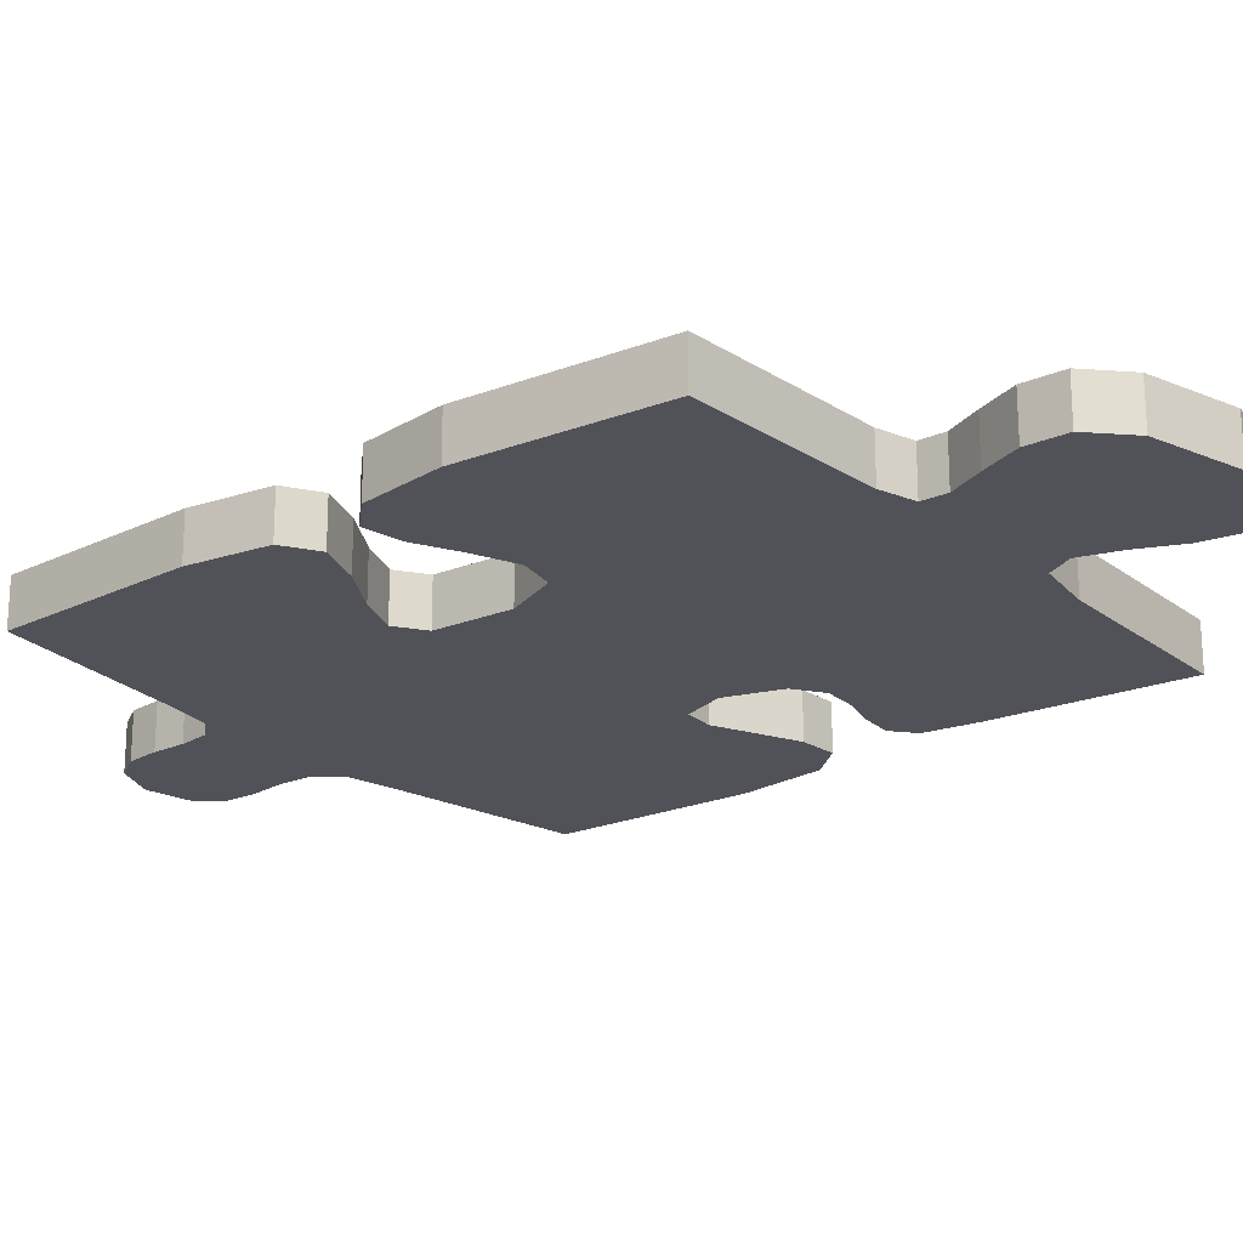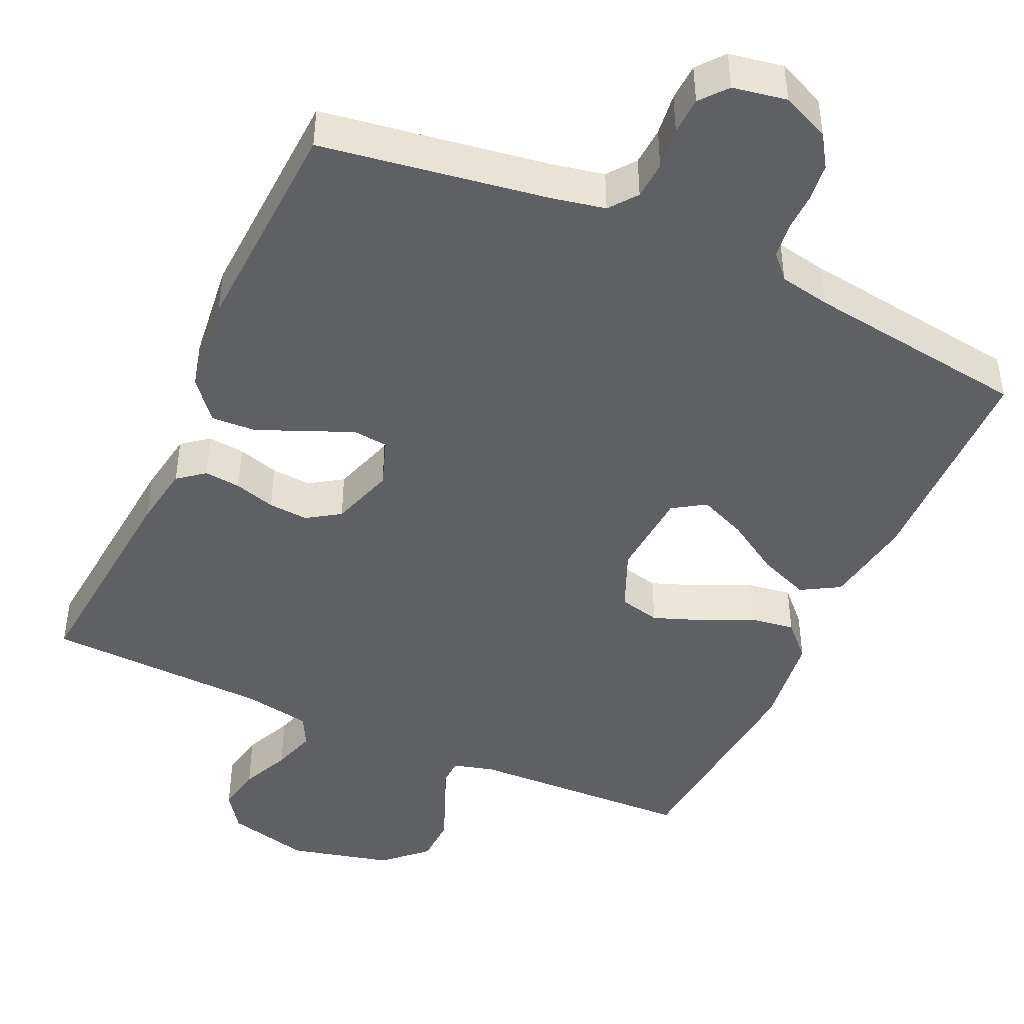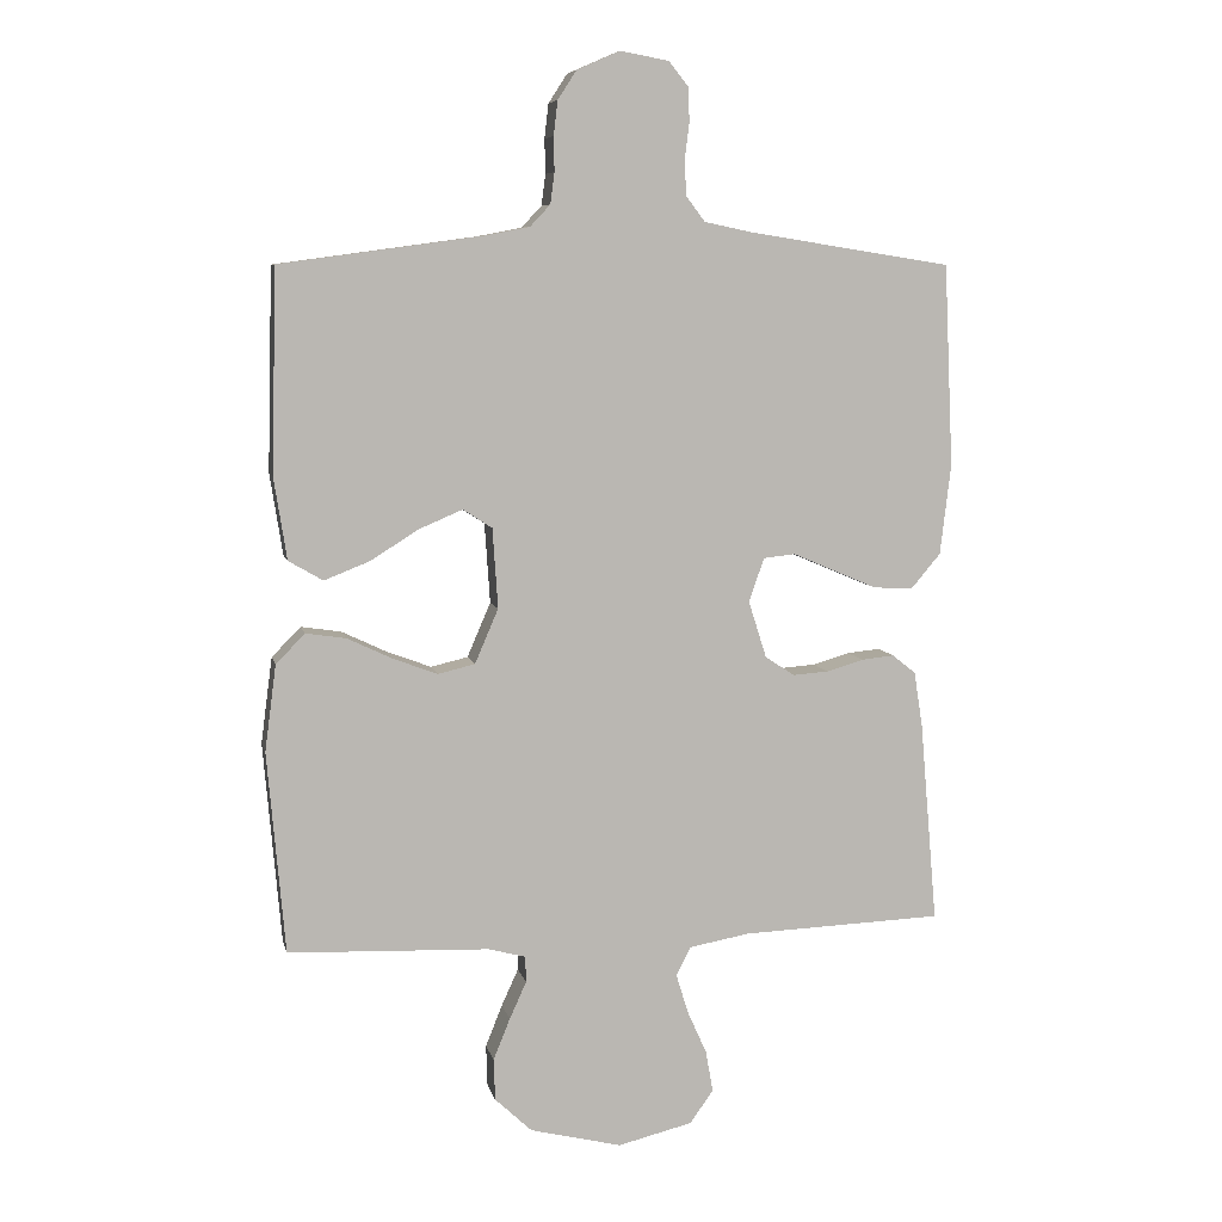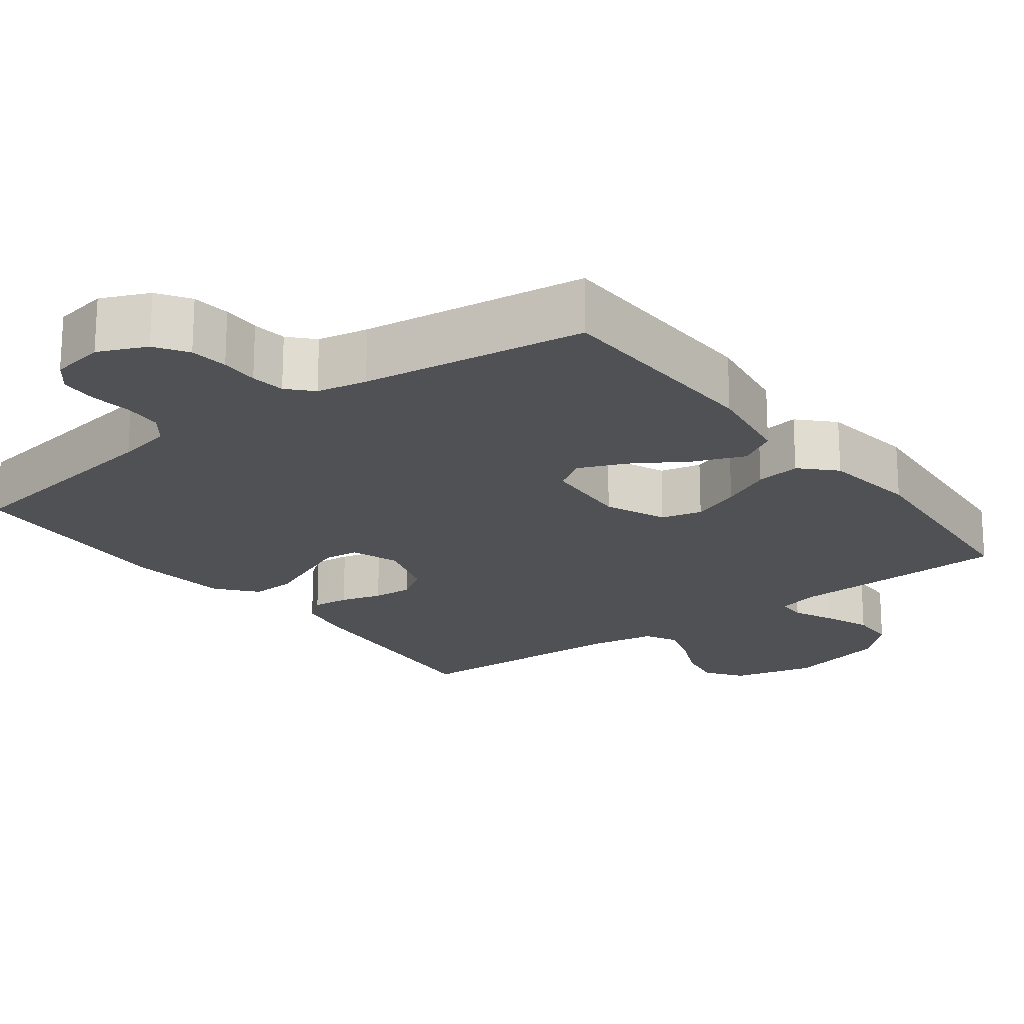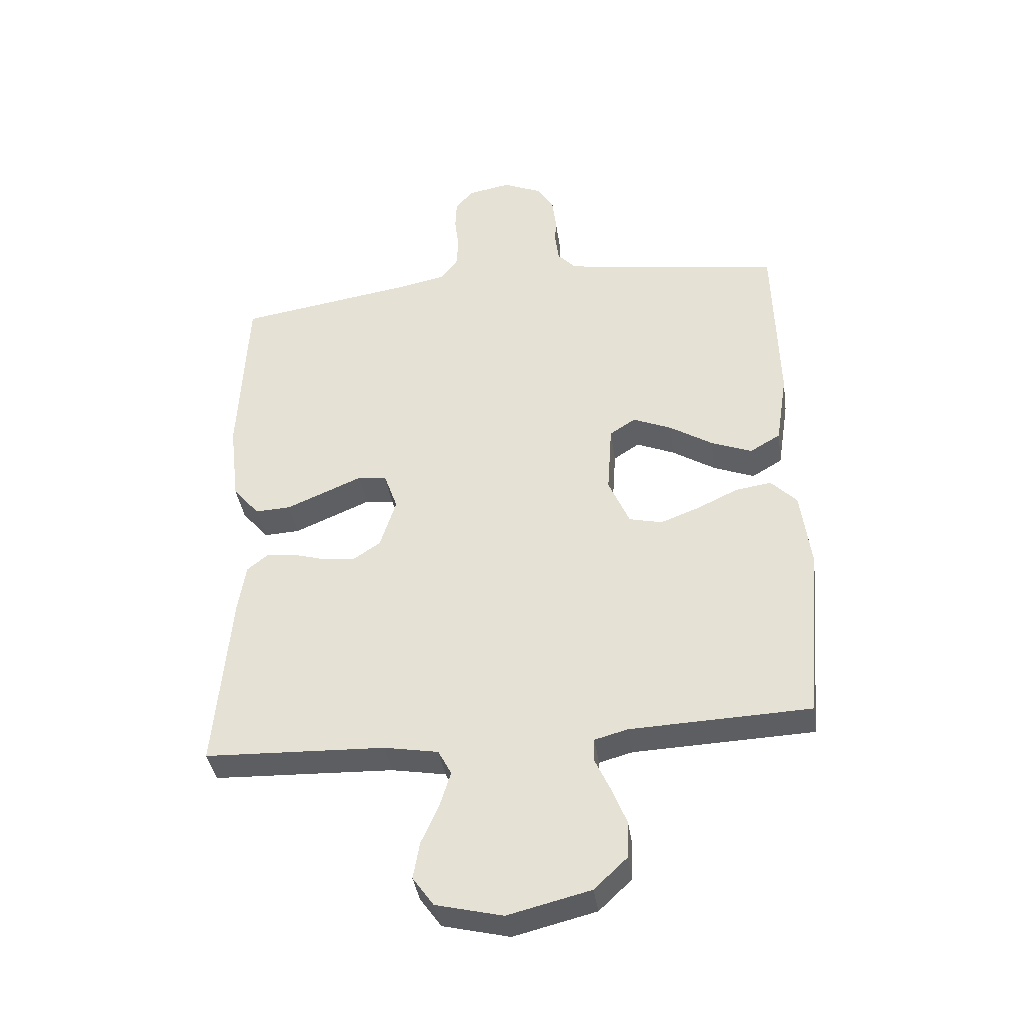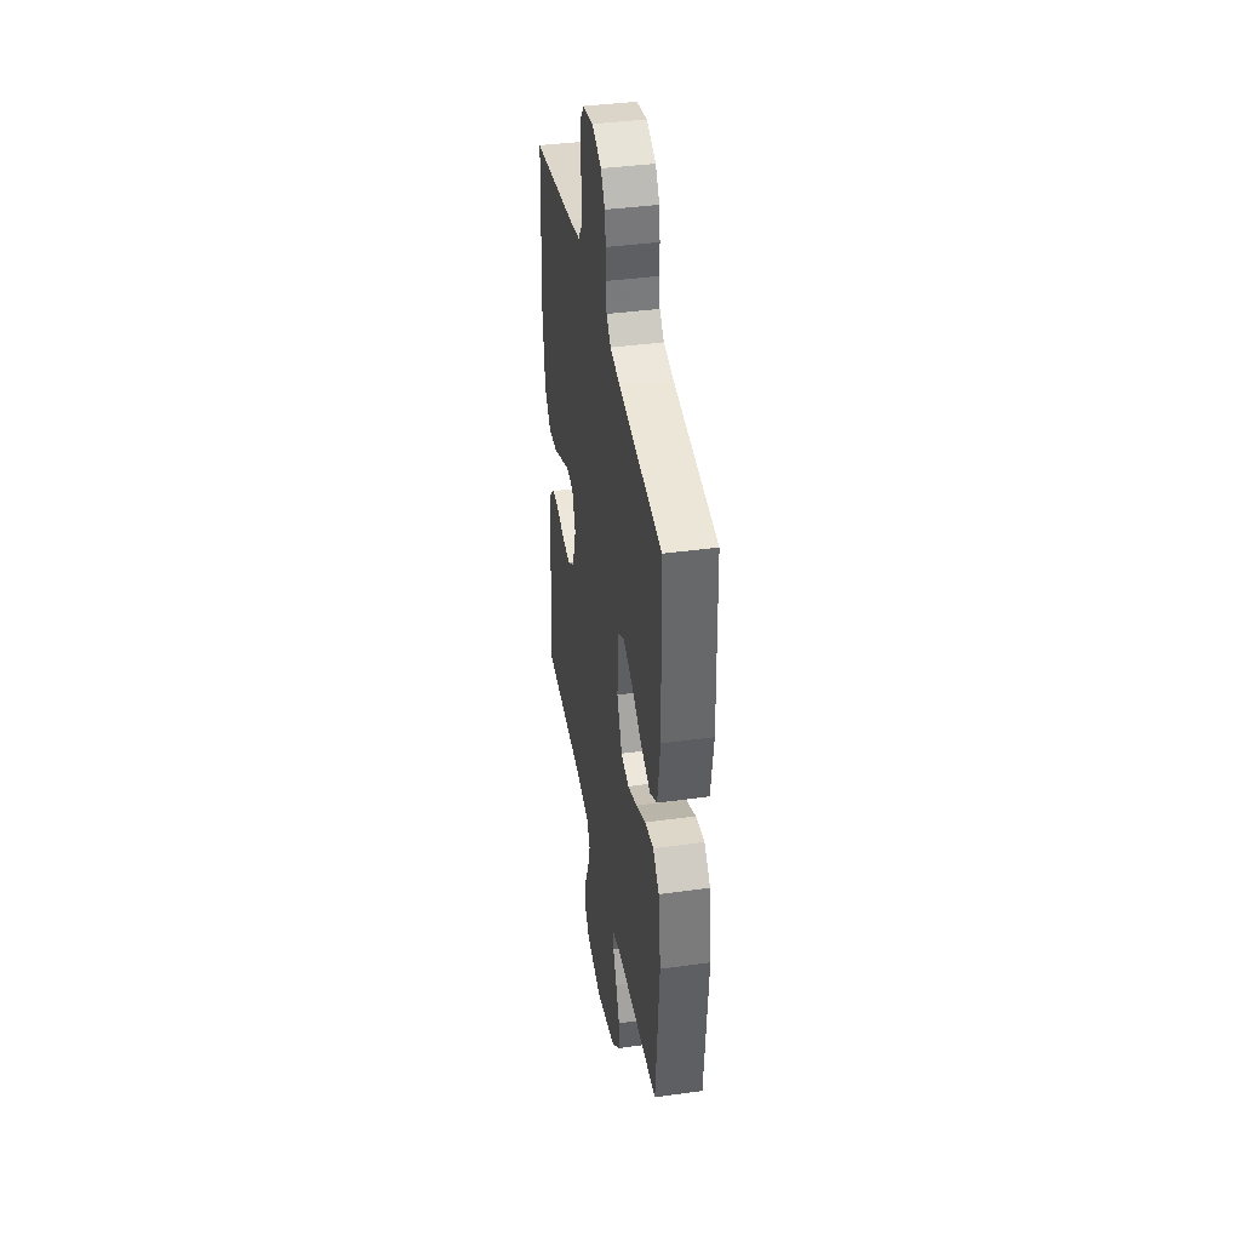
<metadata>
{"format":"obj","ext":"obj","renderer":"f3d","projection":"perspective","resolution":1024,"background":"white","views":[{"elev":-21.4,"azim":129.2,"up":"+Y"},{"elev":-44.9,"azim":-24.7,"up":"+Y"},{"elev":7.6,"azim":167.7,"up":"+Z"},{"elev":-20.1,"azim":37.0,"up":"+Y"},{"elev":-38.7,"azim":8.2,"up":"+Z"},{"elev":39.7,"azim":80.2,"up":"+Z"}]}
</metadata>
<code>
v -0.5 0.07 0.5
v -0.2 0.07 0.547
v -0.127 0.07 0.562
v -0.099 0.07 0.599
v -0.096 0.07 0.65
v -0.103 0.07 0.706
v -0.101 0.07 0.756
v -0.072 0.07 0.792
v 0 0.07 0.805
v 0.064 0.07 0.777
v 0.092 0.07 0.734
v 0.098 0.07 0.683
v 0.097 0.07 0.632
v 0.103 0.07 0.586
v 0.133 0.07 0.554
v 0.2 0.07 0.541
v 0.5 0.07 0.5
v 0.508 0.07 0.2
v 0.489 0.07 0.078
v 0.438 0.07 0.048
v 0.37 0.07 0.075
v 0.298 0.07 0.12
v 0.234 0.07 0.147
v 0.191 0.07 0.119
v 0.183 0.07 0
v 0.218 0.07 -0.081
v 0.273 0.07 -0.094
v 0.339 0.07 -0.069
v 0.406 0.07 -0.037
v 0.466 0.07 -0.028
v 0.509 0.07 -0.072
v 0.526 0.07 -0.2
v 0.5 0.07 -0.5
v 0.2 0.07 -0.512
v 0.145 0.07 -0.527
v 0.144 0.07 -0.566
v 0.169 0.07 -0.621
v 0.194 0.07 -0.683
v 0.192 0.07 -0.745
v 0.137 0.07 -0.797
v 0 0.07 -0.831
v -0.111 0.07 -0.804
v -0.146 0.07 -0.755
v -0.135 0.07 -0.693
v -0.106 0.07 -0.628
v -0.088 0.07 -0.569
v -0.11 0.07 -0.527
v -0.2 0.07 -0.511
v -0.5 0.07 -0.5
v -0.474 0.07 -0.2
v -0.461 0.07 -0.117
v -0.426 0.07 -0.089
v -0.377 0.07 -0.094
v -0.322 0.07 -0.11
v -0.269 0.07 -0.114
v -0.225 0.07 -0.085
v -0.198 0.07 0
v -0.221 0.07 0.065
v -0.268 0.07 0.07
v -0.329 0.07 0.044
v -0.395 0.07 0.016
v -0.454 0.07 0.013
v -0.498 0.07 0.065
v -0.514 0.07 0.2
v -0.5 0 0.5
v -0.2 0 0.547
v -0.127 0 0.562
v -0.099 0 0.599
v -0.096 0 0.65
v -0.103 0 0.706
v -0.101 0 0.756
v -0.072 0 0.792
v 0 0 0.805
v 0.064 0 0.777
v 0.092 0 0.734
v 0.098 0 0.683
v 0.097 0 0.632
v 0.103 0 0.586
v 0.133 0 0.554
v 0.2 0 0.541
v 0.5 0 0.5
v 0.508 0 0.2
v 0.489 0 0.078
v 0.438 0 0.048
v 0.37 0 0.075
v 0.298 0 0.12
v 0.234 0 0.147
v 0.191 0 0.119
v 0.183 0 0
v 0.218 0 -0.081
v 0.273 0 -0.094
v 0.339 0 -0.069
v 0.406 0 -0.037
v 0.466 0 -0.028
v 0.509 0 -0.072
v 0.526 0 -0.2
v 0.5 0 -0.5
v 0.2 0 -0.512
v 0.145 0 -0.527
v 0.144 0 -0.566
v 0.169 0 -0.621
v 0.194 0 -0.683
v 0.192 0 -0.745
v 0.137 0 -0.797
v 0 0 -0.831
v -0.111 0 -0.804
v -0.146 0 -0.755
v -0.135 0 -0.693
v -0.106 0 -0.628
v -0.088 0 -0.569
v -0.11 0 -0.527
v -0.2 0 -0.511
v -0.5 0 -0.5
v -0.474 0 -0.2
v -0.461 0 -0.117
v -0.426 0 -0.089
v -0.377 0 -0.094
v -0.322 0 -0.11
v -0.269 0 -0.114
v -0.225 0 -0.085
v -0.198 0 0
v -0.221 0 0.065
v -0.268 0 0.07
v -0.329 0 0.044
v -0.395 0 0.016
v -0.454 0 0.013
v -0.498 0 0.065
v -0.514 0 0.2
f 64 1 2
f 63 64 2
f 62 63 2
f 61 62 2
f 60 61 2
f 59 60 2
f 58 59 2 3
f 57 58 3 4
f 52 53 54
f 51 52 54
f 50 51 54
f 49 50 54
f 48 49 54
f 47 48 54 55
f 46 47 55 56
f 43 44 45
f 42 43 45
f 41 42 45
f 40 41 45
f 39 40 45
f 38 39 45
f 37 38 45
f 36 37 45
f 35 36 45 46
f 46 56 57
f 35 46 57
f 34 35 57
f 32 33 34
f 31 32 34
f 30 31 34
f 29 30 34
f 28 29 34
f 20 21 22
f 19 20 22
f 18 19 22
f 17 18 22
f 16 17 22
f 15 16 22 23
f 14 15 23 24
f 11 12 13
f 10 11 13
f 9 10 13
f 8 9 13
f 7 8 13
f 6 7 13
f 5 6 13
f 4 5 13 14
f 14 24 25
f 4 14 25
f 57 4 25
f 27 28 34
f 26 27 34 57
f 25 26 57
f 66 65 128
f 66 128 127
f 66 127 126
f 66 126 125
f 66 125 124
f 66 124 123
f 67 66 123 122
f 68 67 122 121
f 118 117 116
f 118 116 115
f 118 115 114
f 118 114 113
f 118 113 112
f 119 118 112 111
f 120 119 111 110
f 109 108 107
f 109 107 106
f 109 106 105
f 109 105 104
f 109 104 103
f 109 103 102
f 109 102 101
f 109 101 100
f 110 109 100 99
f 121 120 110
f 121 110 99
f 121 99 98
f 98 97 96
f 98 96 95
f 98 95 94
f 98 94 93
f 98 93 92
f 86 85 84
f 86 84 83
f 86 83 82
f 86 82 81
f 86 81 80
f 87 86 80 79
f 88 87 79 78
f 77 76 75
f 77 75 74
f 77 74 73
f 77 73 72
f 77 72 71
f 77 71 70
f 77 70 69
f 78 77 69 68
f 89 88 78
f 89 78 68
f 89 68 121
f 98 92 91
f 121 98 91 90
f 121 90 89
f 1 65 66 2
f 2 66 67 3
f 3 67 68 4
f 4 68 69 5
f 5 69 70 6
f 6 70 71 7
f 7 71 72 8
f 8 72 73 9
f 9 73 74 10
f 10 74 75 11
f 11 75 76 12
f 12 76 77 13
f 13 77 78 14
f 14 78 79 15
f 15 79 80 16
f 16 80 81 17
f 17 81 82 18
f 18 82 83 19
f 19 83 84 20
f 20 84 85 21
f 21 85 86 22
f 22 86 87 23
f 23 87 88 24
f 24 88 89 25
f 25 89 90 26
f 26 90 91 27
f 27 91 92 28
f 28 92 93 29
f 29 93 94 30
f 30 94 95 31
f 31 95 96 32
f 32 96 97 33
f 33 97 98 34
f 34 98 99 35
f 35 99 100 36
f 36 100 101 37
f 37 101 102 38
f 38 102 103 39
f 39 103 104 40
f 40 104 105 41
f 41 105 106 42
f 42 106 107 43
f 43 107 108 44
f 44 108 109 45
f 45 109 110 46
f 46 110 111 47
f 47 111 112 48
f 48 112 113 49
f 49 113 114 50
f 50 114 115 51
f 51 115 116 52
f 52 116 117 53
f 53 117 118 54
f 54 118 119 55
f 55 119 120 56
f 56 120 121 57
f 57 121 122 58
f 58 122 123 59
f 59 123 124 60
f 60 124 125 61
f 61 125 126 62
f 62 126 127 63
f 63 127 128 64
f 64 128 65 1

</code>
